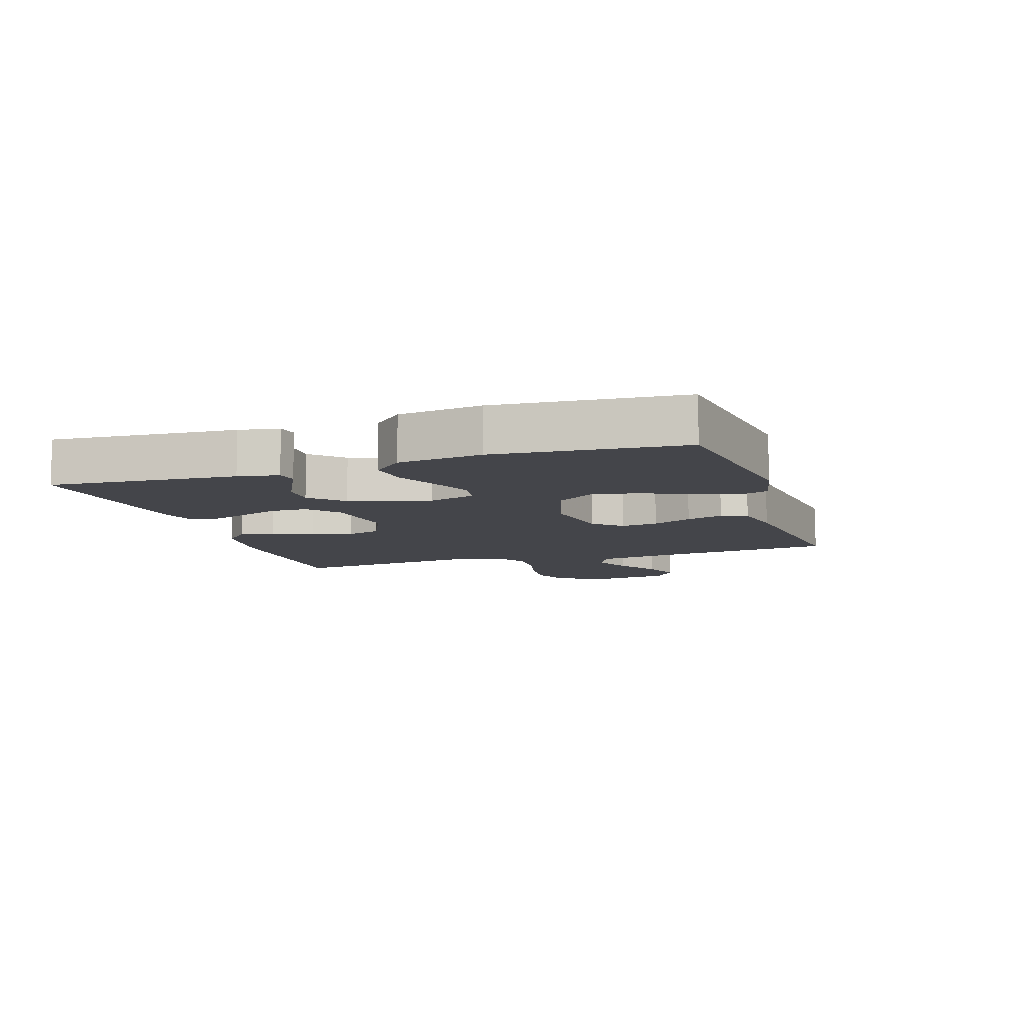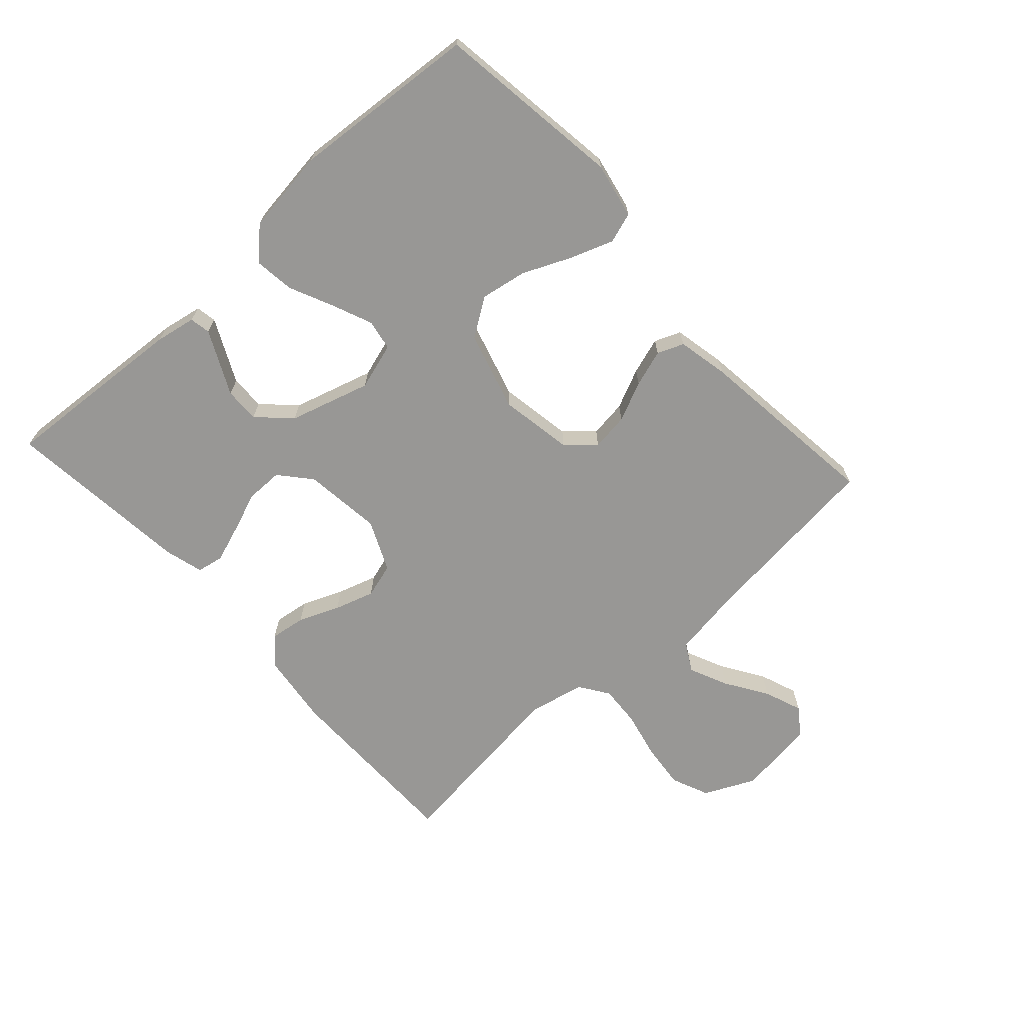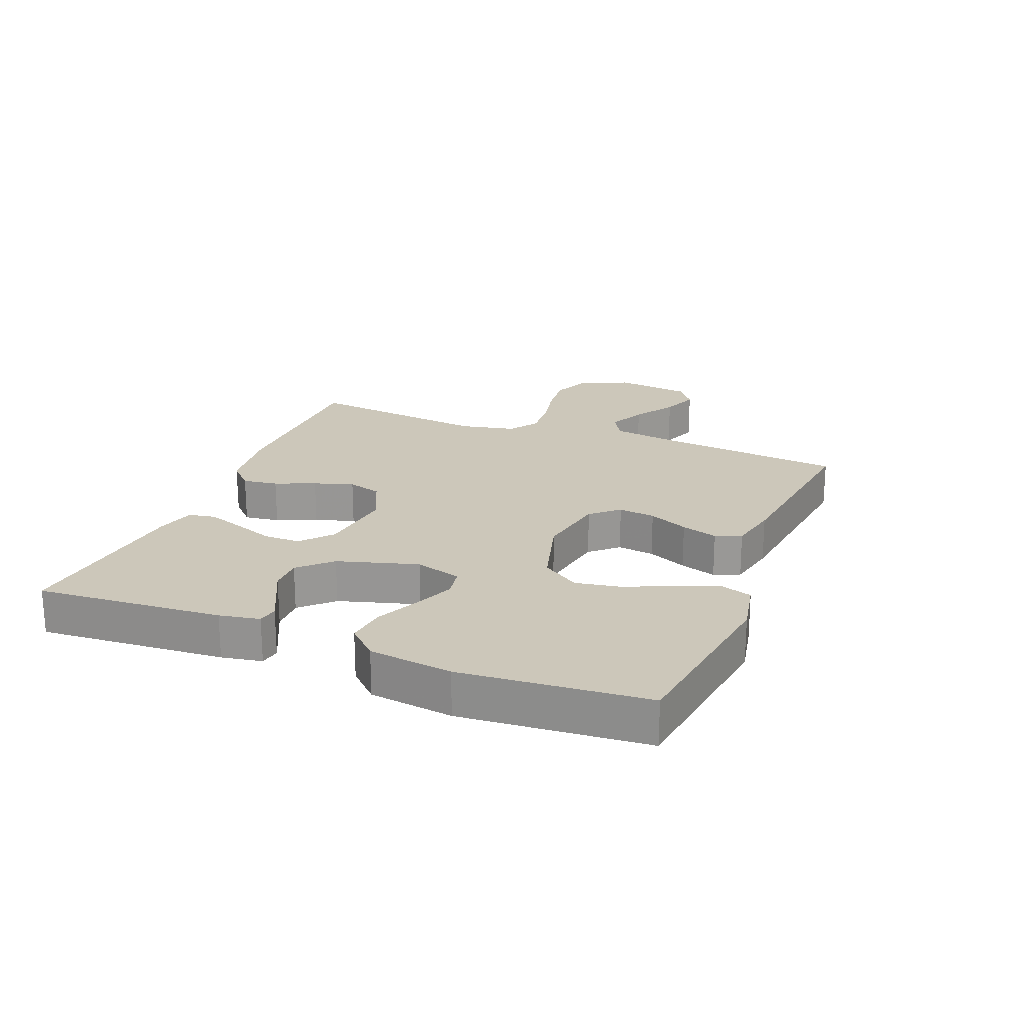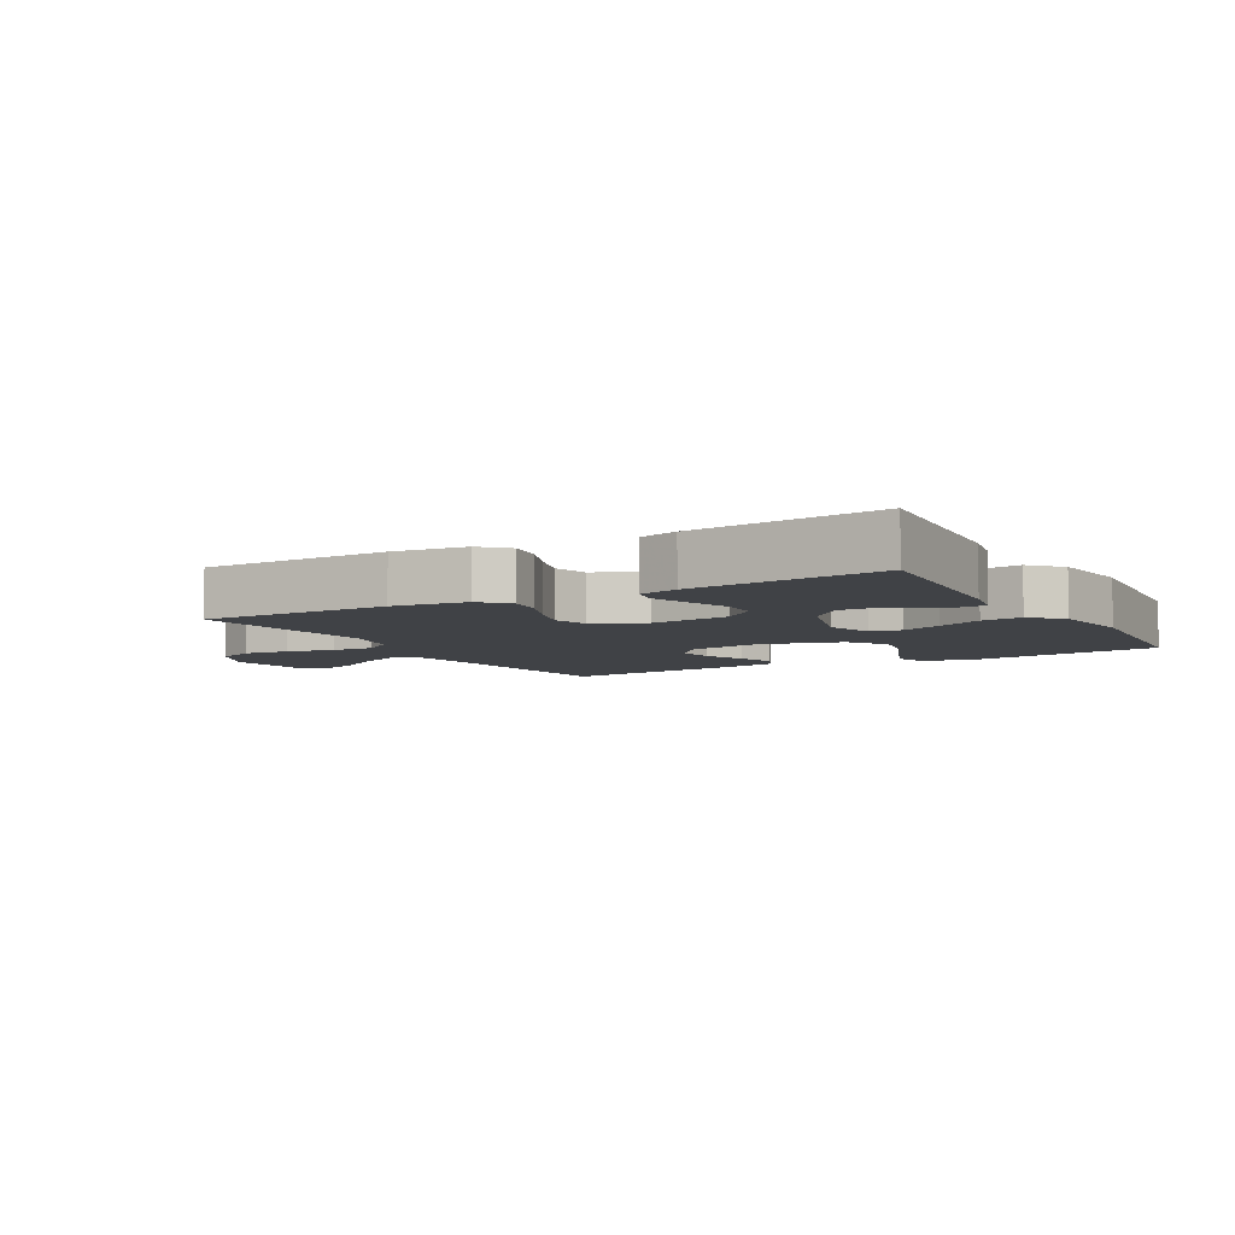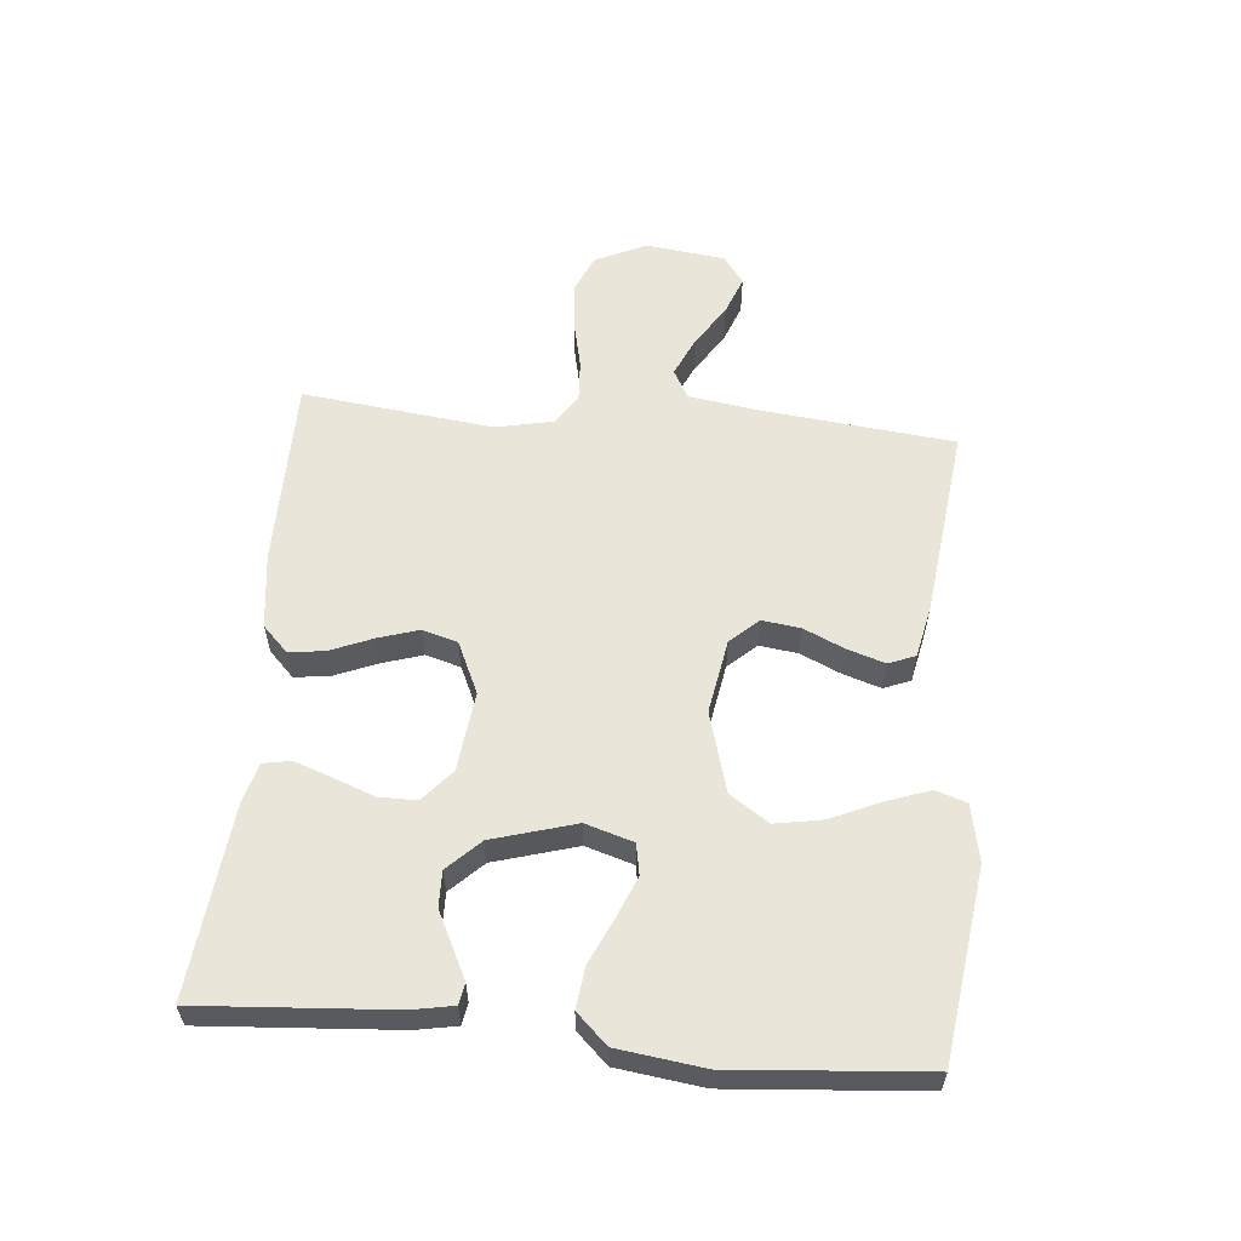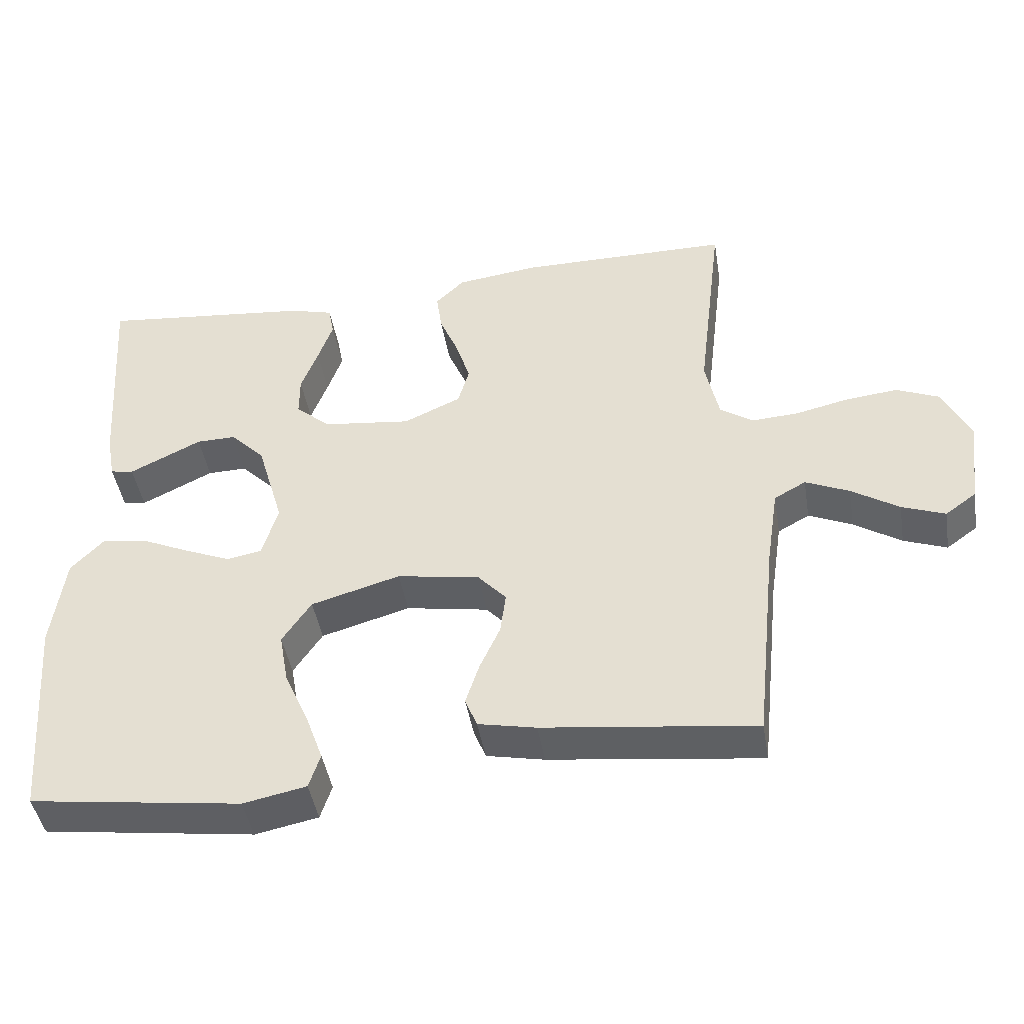
<metadata>
{"format":"obj","ext":"obj","renderer":"f3d","projection":"perspective","resolution":1024,"background":"white","views":[{"elev":-9.3,"azim":108.0,"up":"+Y"},{"elev":-68.2,"azim":132.2,"up":"+Y"},{"elev":21.5,"azim":111.7,"up":"+Y"},{"elev":-6.5,"azim":29.6,"up":"+Y"},{"elev":58.2,"azim":95.2,"up":"+Y"},{"elev":-44.4,"azim":-170.6,"up":"+Z"}]}
</metadata>
<code>
v -0.5 0.07 0.5
v -0.2 0.07 0.501
v -0.083 0.07 0.486
v -0.042 0.07 0.446
v -0.05 0.07 0.389
v -0.077 0.07 0.324
v -0.097 0.07 0.26
v -0.081 0.07 0.205
v 0 0.07 0.168
v 0.125 0.07 0.183
v 0.175 0.07 0.226
v 0.175 0.07 0.285
v 0.151 0.07 0.349
v 0.13 0.07 0.409
v 0.138 0.07 0.452
v 0.2 0.07 0.469
v 0.5 0.07 0.5
v 0.479 0.07 0.2
v 0.467 0.07 0.135
v 0.434 0.07 0.129
v 0.387 0.07 0.152
v 0.332 0.07 0.179
v 0.276 0.07 0.18
v 0.227 0.07 0.13
v 0.189 0.07 0
v 0.212 0.07 -0.075
v 0.261 0.07 -0.084
v 0.326 0.07 -0.057
v 0.396 0.07 -0.025
v 0.46 0.07 -0.017
v 0.506 0.07 -0.065
v 0.524 0.07 -0.2
v 0.5 0.07 -0.5
v 0.2 0.07 -0.541
v 0.111 0.07 -0.523
v 0.095 0.07 -0.474
v 0.12 0.07 -0.405
v 0.154 0.07 -0.329
v 0.167 0.07 -0.255
v 0.126 0.07 -0.194
v 0 0.07 -0.158
v -0.117 0.07 -0.178
v -0.157 0.07 -0.222
v -0.149 0.07 -0.282
v -0.12 0.07 -0.346
v -0.101 0.07 -0.405
v -0.118 0.07 -0.447
v -0.2 0.07 -0.464
v -0.5 0.07 -0.5
v -0.532 0.07 -0.2
v -0.549 0.07 -0.088
v -0.594 0.07 -0.063
v -0.656 0.07 -0.091
v -0.723 0.07 -0.134
v -0.784 0.07 -0.157
v -0.828 0.07 -0.125
v -0.844 0.07 0
v -0.806 0.07 0.081
v -0.745 0.07 0.107
v -0.671 0.07 0.099
v -0.596 0.07 0.082
v -0.53 0.07 0.078
v -0.483 0.07 0.11
v -0.464 0.07 0.2
v -0.5 0 0.5
v -0.2 0 0.501
v -0.083 0 0.486
v -0.042 0 0.446
v -0.05 0 0.389
v -0.077 0 0.324
v -0.097 0 0.26
v -0.081 0 0.205
v 0 0 0.168
v 0.125 0 0.183
v 0.175 0 0.226
v 0.175 0 0.285
v 0.151 0 0.349
v 0.13 0 0.409
v 0.138 0 0.452
v 0.2 0 0.469
v 0.5 0 0.5
v 0.479 0 0.2
v 0.467 0 0.135
v 0.434 0 0.129
v 0.387 0 0.152
v 0.332 0 0.179
v 0.276 0 0.18
v 0.227 0 0.13
v 0.189 0 0
v 0.212 0 -0.075
v 0.261 0 -0.084
v 0.326 0 -0.057
v 0.396 0 -0.025
v 0.46 0 -0.017
v 0.506 0 -0.065
v 0.524 0 -0.2
v 0.5 0 -0.5
v 0.2 0 -0.541
v 0.111 0 -0.523
v 0.095 0 -0.474
v 0.12 0 -0.405
v 0.154 0 -0.329
v 0.167 0 -0.255
v 0.126 0 -0.194
v 0 0 -0.158
v -0.117 0 -0.178
v -0.157 0 -0.222
v -0.149 0 -0.282
v -0.12 0 -0.346
v -0.101 0 -0.405
v -0.118 0 -0.447
v -0.2 0 -0.464
v -0.5 0 -0.5
v -0.532 0 -0.2
v -0.549 0 -0.088
v -0.594 0 -0.063
v -0.656 0 -0.091
v -0.723 0 -0.134
v -0.784 0 -0.157
v -0.828 0 -0.125
v -0.844 0 0
v -0.806 0 0.081
v -0.745 0 0.107
v -0.671 0 0.099
v -0.596 0 0.082
v -0.53 0 0.078
v -0.483 0 0.11
v -0.464 0 0.2
f 58 59 60 61
f 58 61 62
f 57 58 62
f 56 57 62
f 53 54 55 56
f 52 53 56 62
f 51 52 62 63
f 47 48 49 50
f 47 50 51 63
f 44 45 46 47
f 35 36 37 38
f 33 34 35 38
f 33 38 39
f 32 33 39 40
f 28 29 30 31
f 27 28 31 32
f 26 27 32 40
f 19 20 21 22
f 17 18 19 22
f 17 22 23
f 16 17 23 24
f 12 13 14 15
f 12 15 16 24
f 3 4 5 6
f 3 6 7
f 64 1 2 3
f 64 3 7
f 44 47 63 64
f 43 44 64
f 42 43 64 7
f 41 42 7 8
f 25 26 40 41
f 25 41 8 9
f 11 12 24 25
f 10 11 25
f 9 10 25
f 125 124 123 122
f 126 125 122
f 126 122 121
f 126 121 120
f 120 119 118 117
f 126 120 117 116
f 127 126 116 115
f 114 113 112 111
f 127 115 114 111
f 111 110 109 108
f 102 101 100 99
f 102 99 98 97
f 103 102 97
f 104 103 97 96
f 95 94 93 92
f 96 95 92 91
f 104 96 91 90
f 86 85 84 83
f 86 83 82 81
f 87 86 81
f 88 87 81 80
f 79 78 77 76
f 88 80 79 76
f 70 69 68 67
f 71 70 67
f 67 66 65 128
f 71 67 128
f 128 127 111 108
f 128 108 107
f 71 128 107 106
f 72 71 106 105
f 105 104 90 89
f 73 72 105 89
f 89 88 76 75
f 89 75 74
f 89 74 73
f 1 65 66 2
f 2 66 67 3
f 3 67 68 4
f 4 68 69 5
f 5 69 70 6
f 6 70 71 7
f 7 71 72 8
f 8 72 73 9
f 9 73 74 10
f 10 74 75 11
f 11 75 76 12
f 12 76 77 13
f 13 77 78 14
f 14 78 79 15
f 15 79 80 16
f 16 80 81 17
f 17 81 82 18
f 18 82 83 19
f 19 83 84 20
f 20 84 85 21
f 21 85 86 22
f 22 86 87 23
f 23 87 88 24
f 24 88 89 25
f 25 89 90 26
f 26 90 91 27
f 27 91 92 28
f 28 92 93 29
f 29 93 94 30
f 30 94 95 31
f 31 95 96 32
f 32 96 97 33
f 33 97 98 34
f 34 98 99 35
f 35 99 100 36
f 36 100 101 37
f 37 101 102 38
f 38 102 103 39
f 39 103 104 40
f 40 104 105 41
f 41 105 106 42
f 42 106 107 43
f 43 107 108 44
f 44 108 109 45
f 45 109 110 46
f 46 110 111 47
f 47 111 112 48
f 48 112 113 49
f 49 113 114 50
f 50 114 115 51
f 51 115 116 52
f 52 116 117 53
f 53 117 118 54
f 54 118 119 55
f 55 119 120 56
f 56 120 121 57
f 57 121 122 58
f 58 122 123 59
f 59 123 124 60
f 60 124 125 61
f 61 125 126 62
f 62 126 127 63
f 63 127 128 64
f 64 128 65 1

</code>
